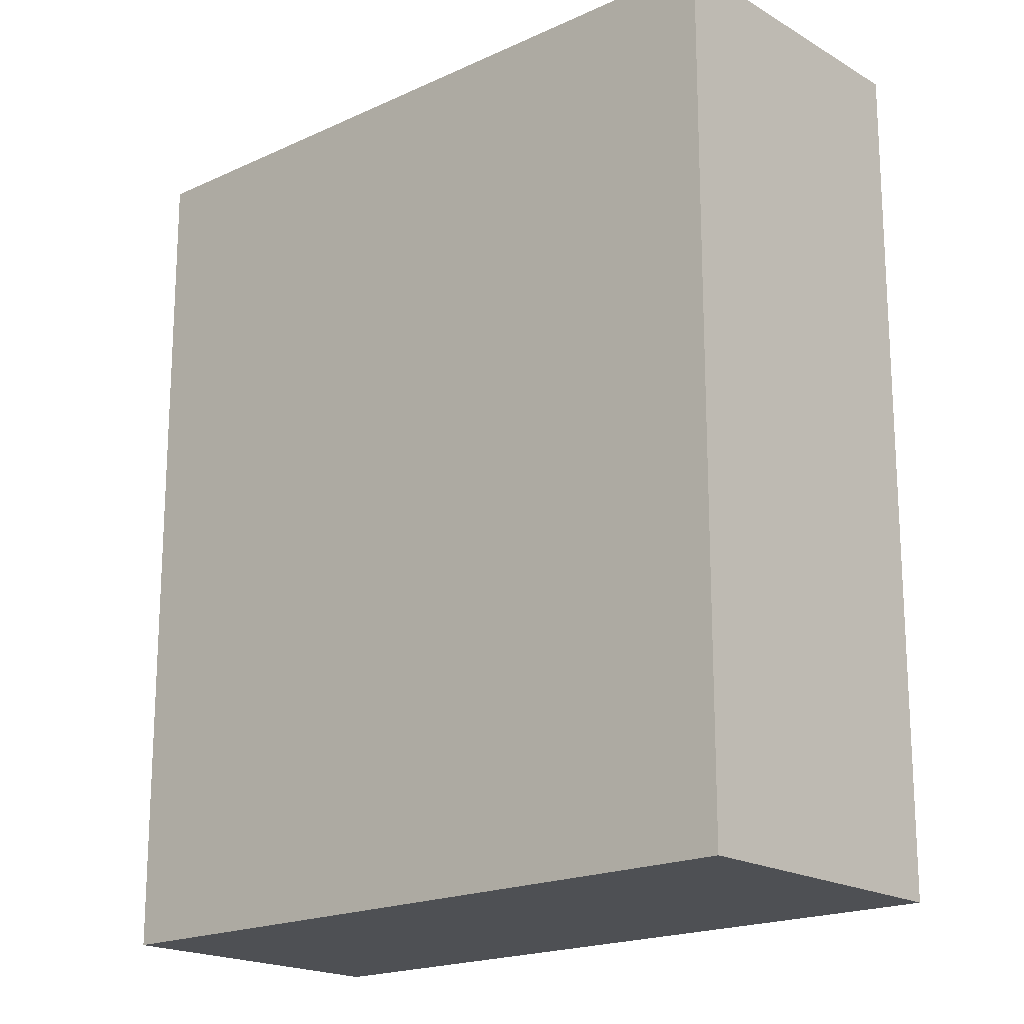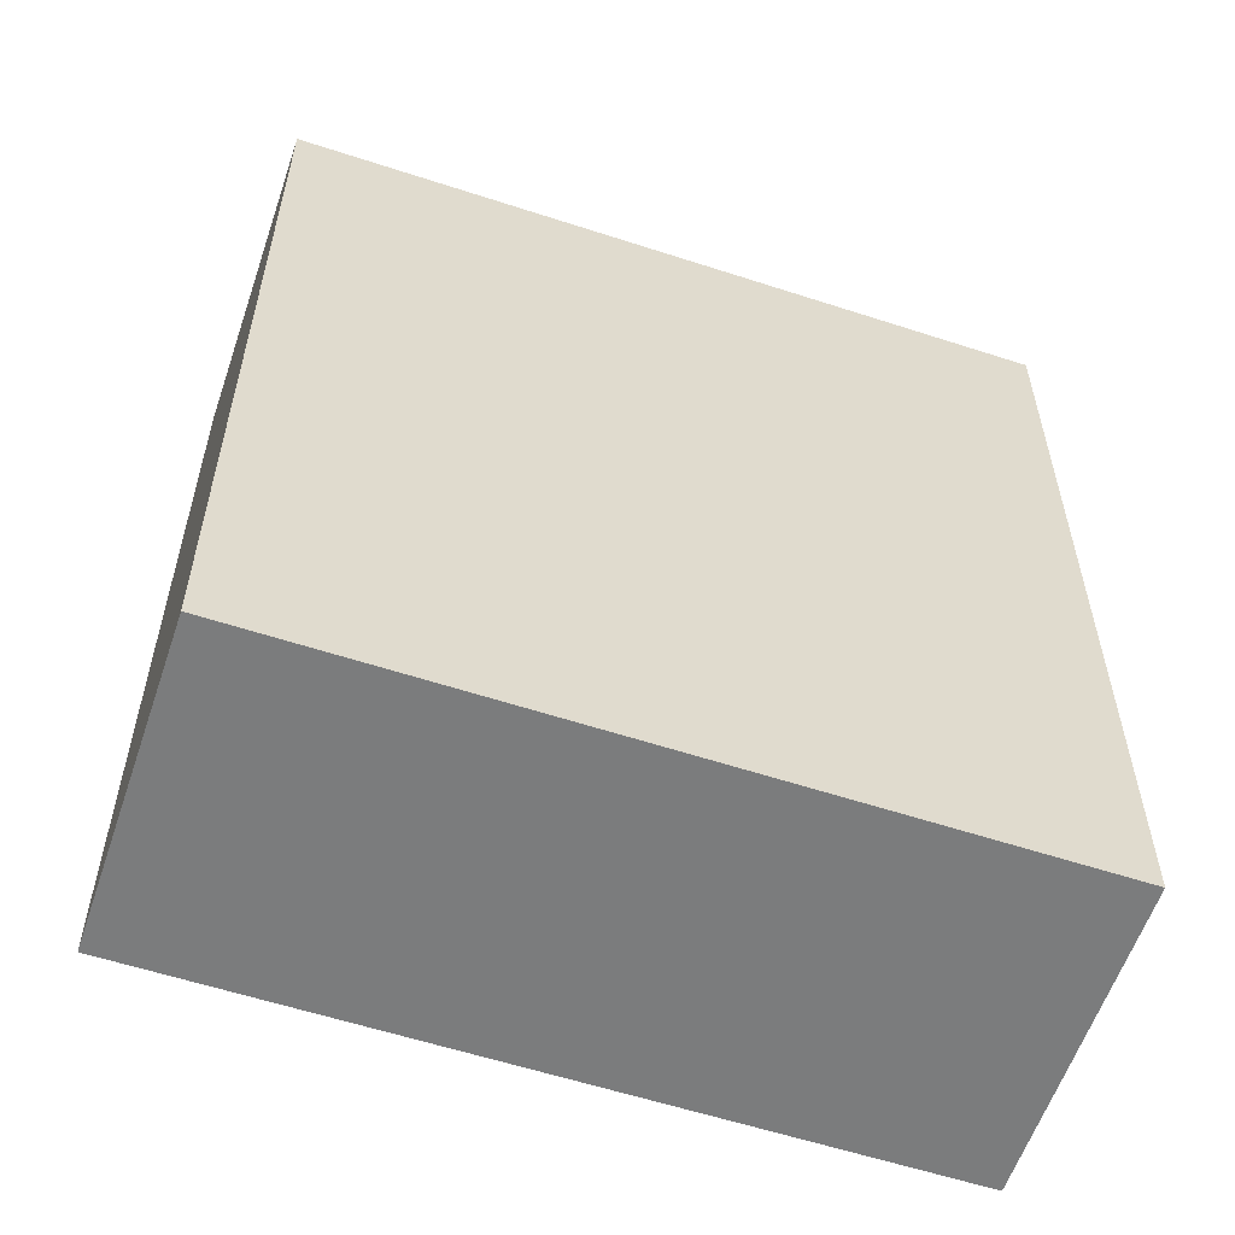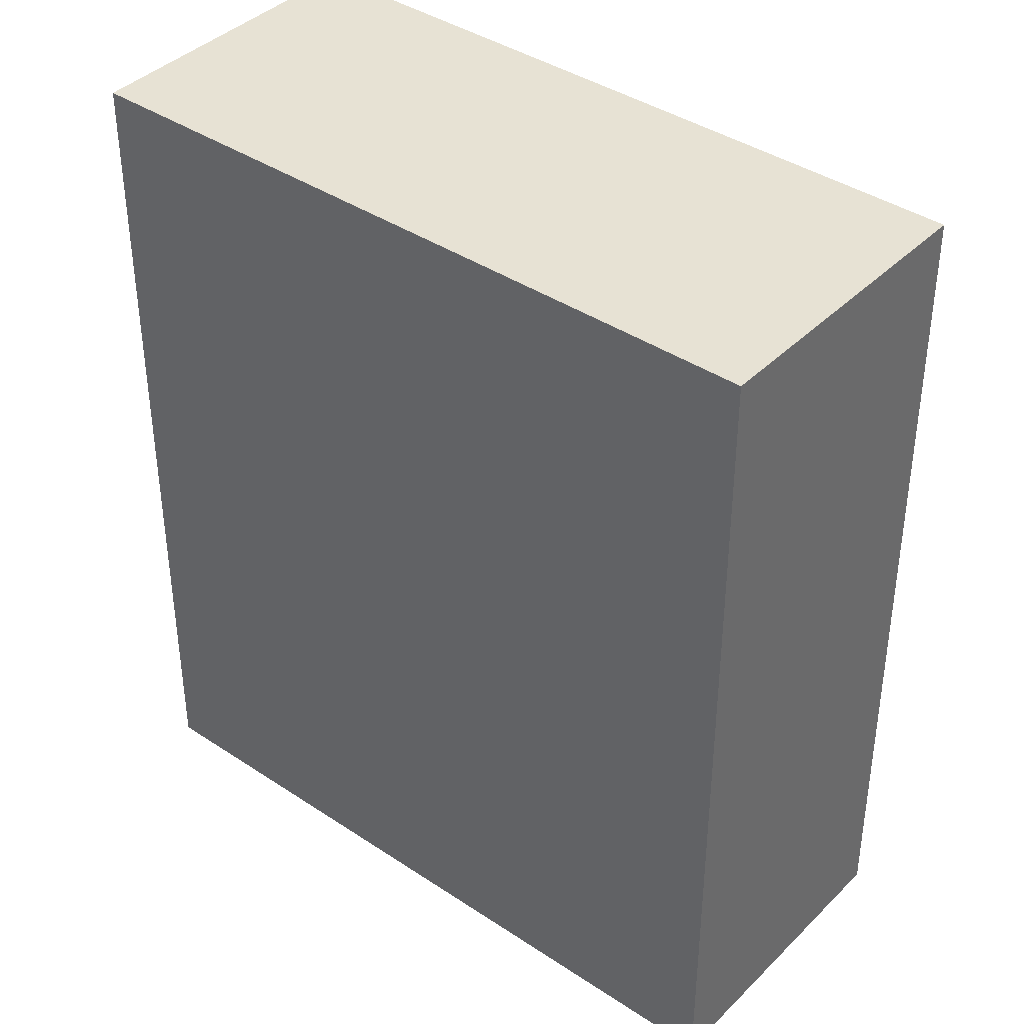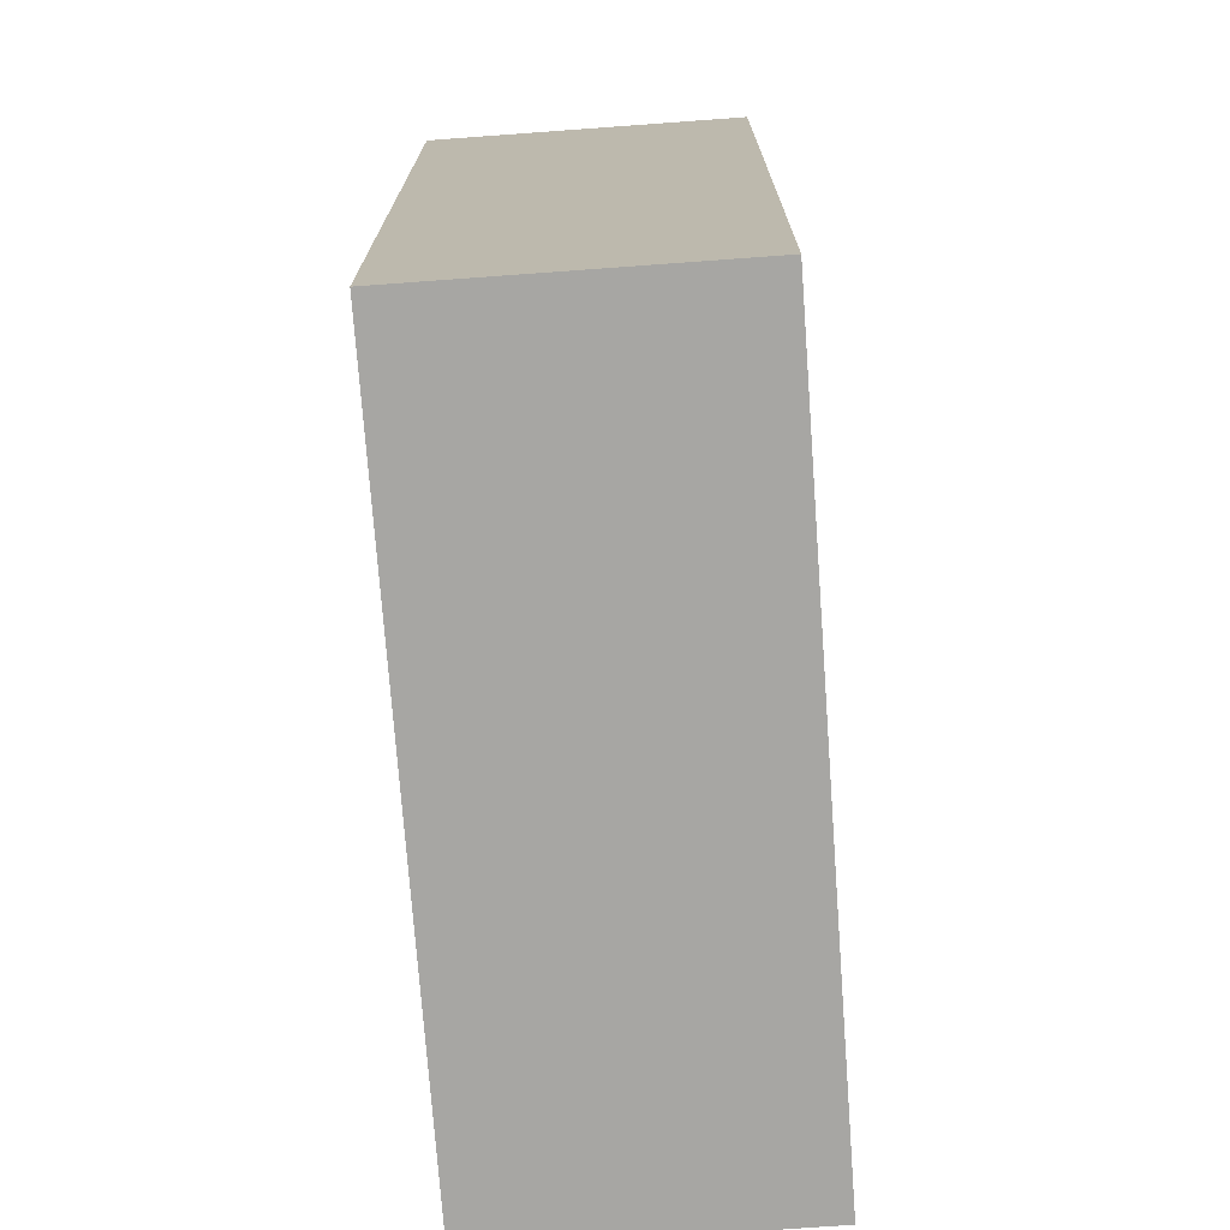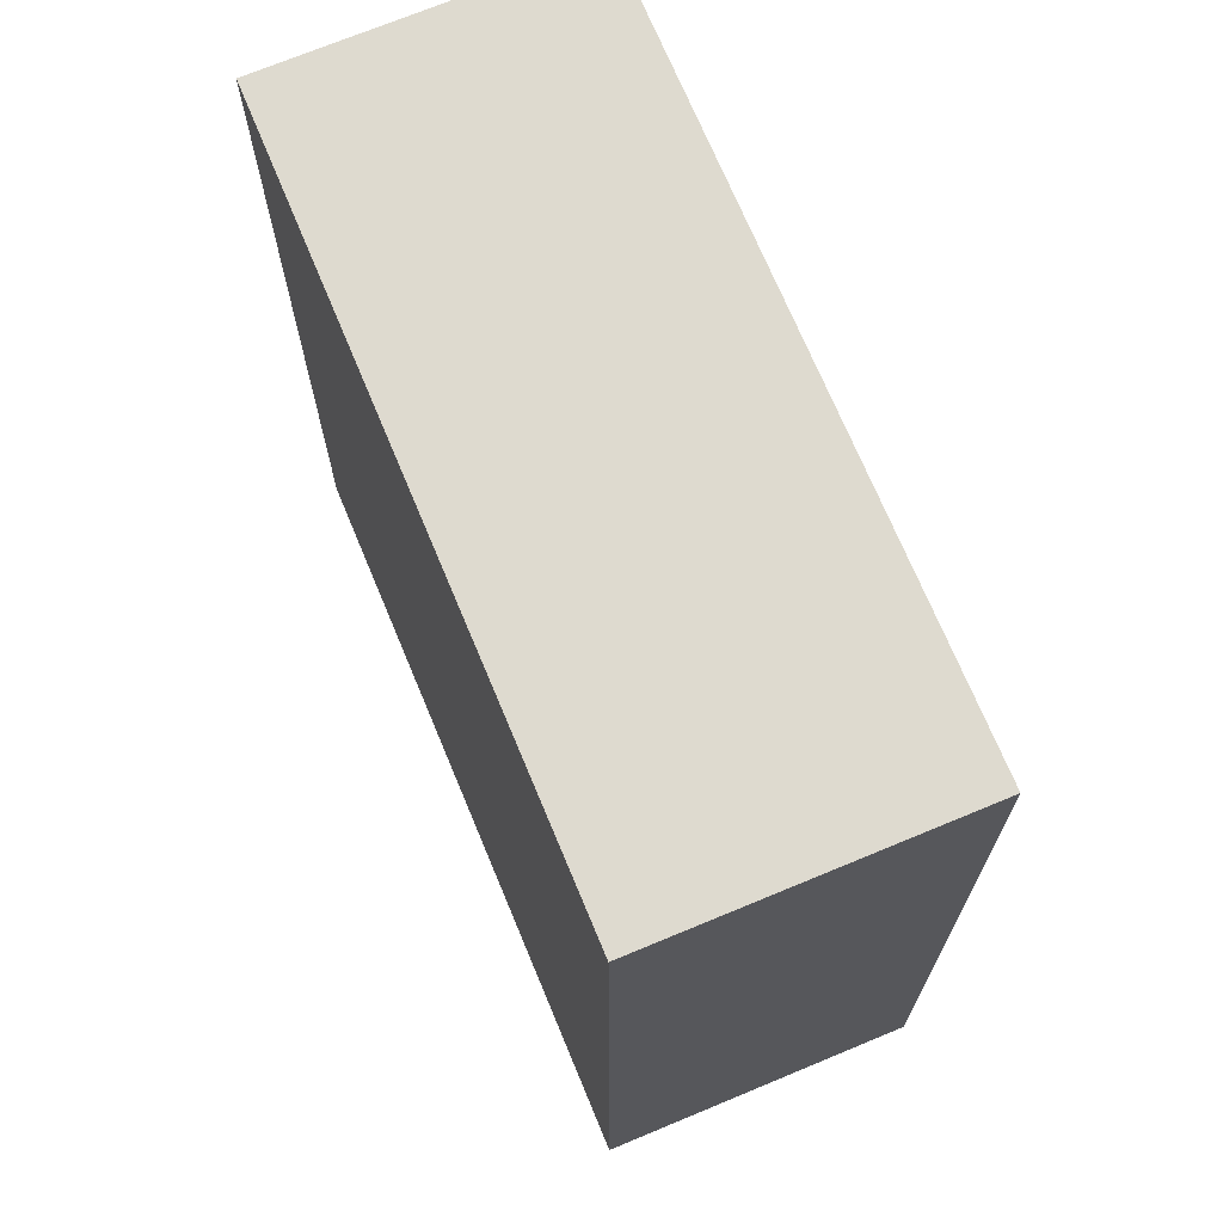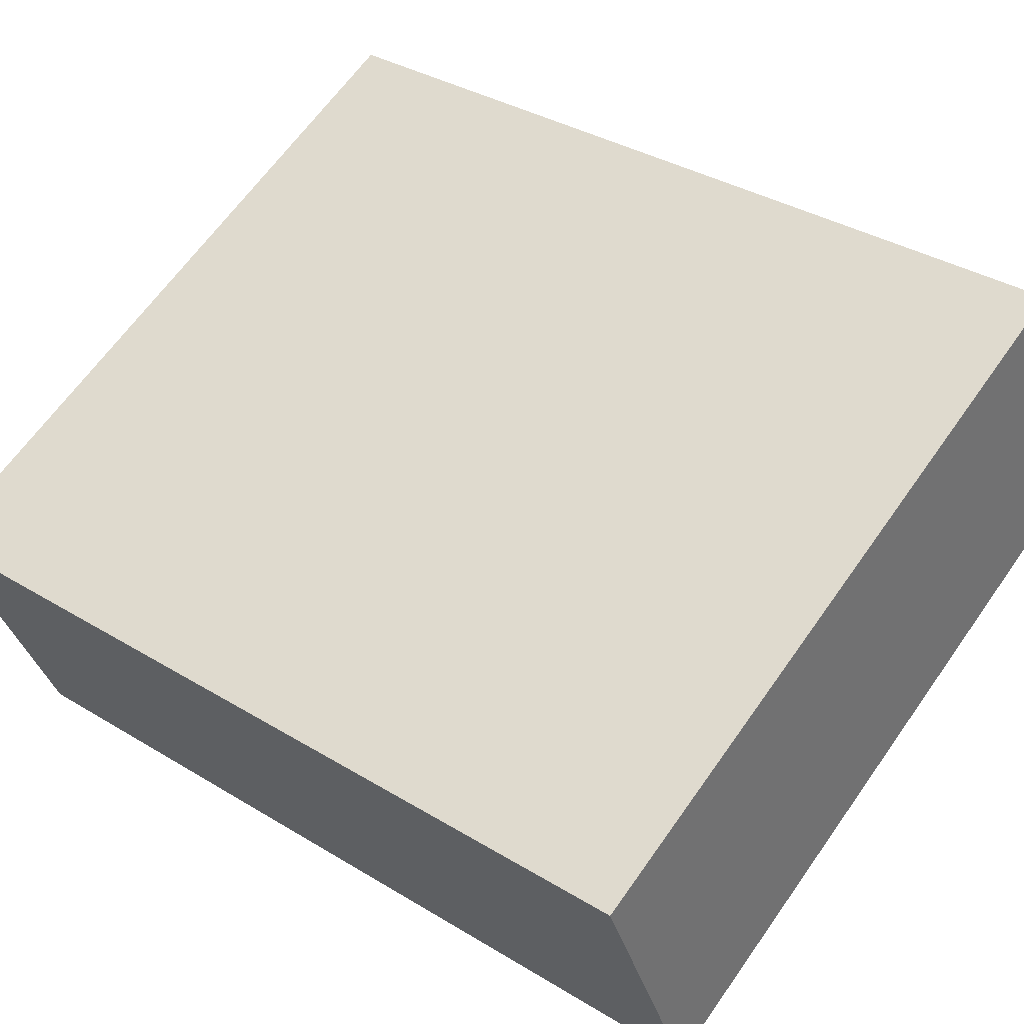
<metadata>
{"format":"obj","ext":"obj","renderer":"f3d","projection":"perspective","resolution":1024,"background":"white","views":[{"elev":-18.8,"azim":-115.4,"up":"+Y"},{"elev":-58.7,"azim":4.5,"up":"+Y"},{"elev":39.7,"azim":62.7,"up":"+Y"},{"elev":-74.1,"azim":-62.7,"up":"+Y"},{"elev":71.0,"azim":-89.5,"up":"+Y"},{"elev":35.8,"azim":128.7,"up":"+Z"}]}
</metadata>
<code>
v  4.875 6.13 -2.074
v  0.877 6.13 2.053
v  5.749 6.13 -0.028
v  0 6.13 3.754e-16
v  5.749 1.715e-18 -0.028
v  4.875 1.27e-16 -2.074
v  0 0 0
v  0.877 -1.257e-16 2.053
g defaultobject
f 1 2 3
f 2 1 4
f 5 1 3
f 1 5 6
f 6 4 1
f 4 6 7
f 7 2 4
f 2 7 8
f 8 3 2
f 3 8 5
f 8 6 5
f 6 8 7

</code>
